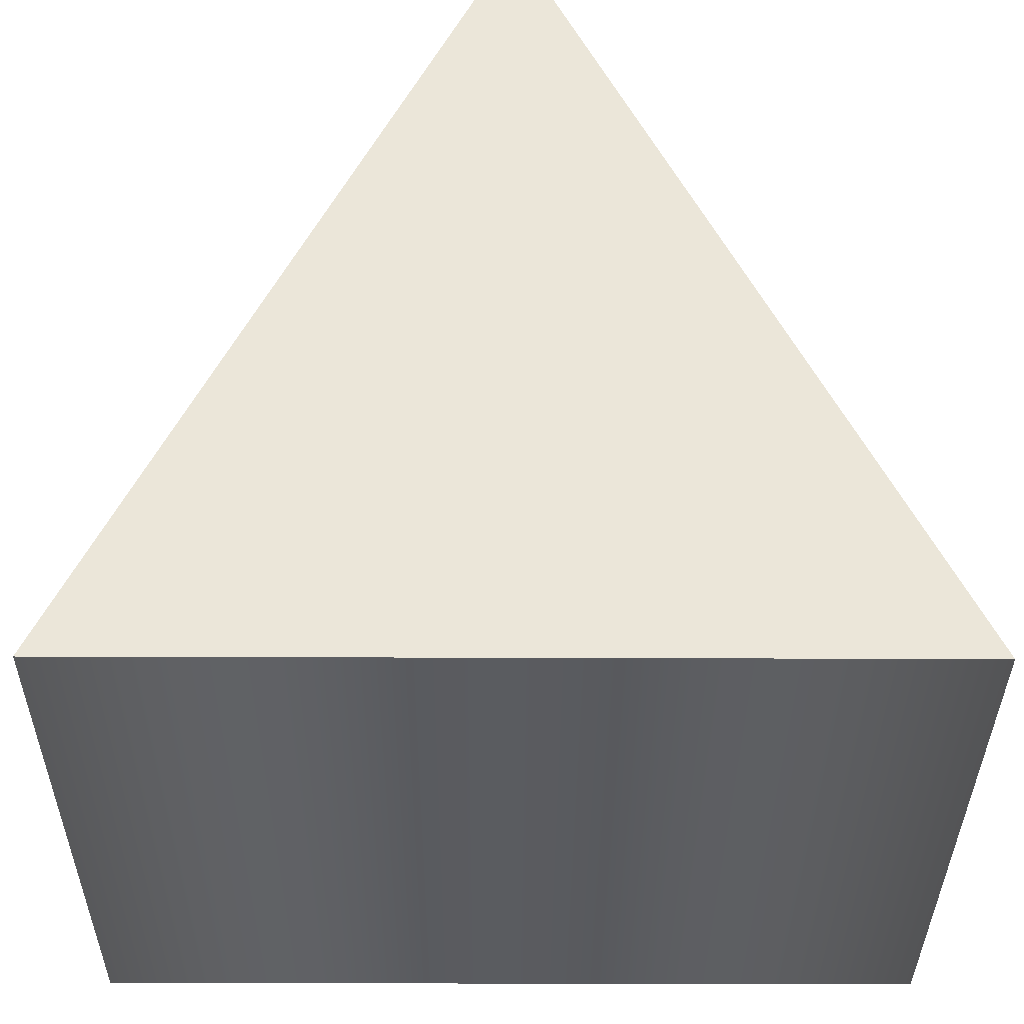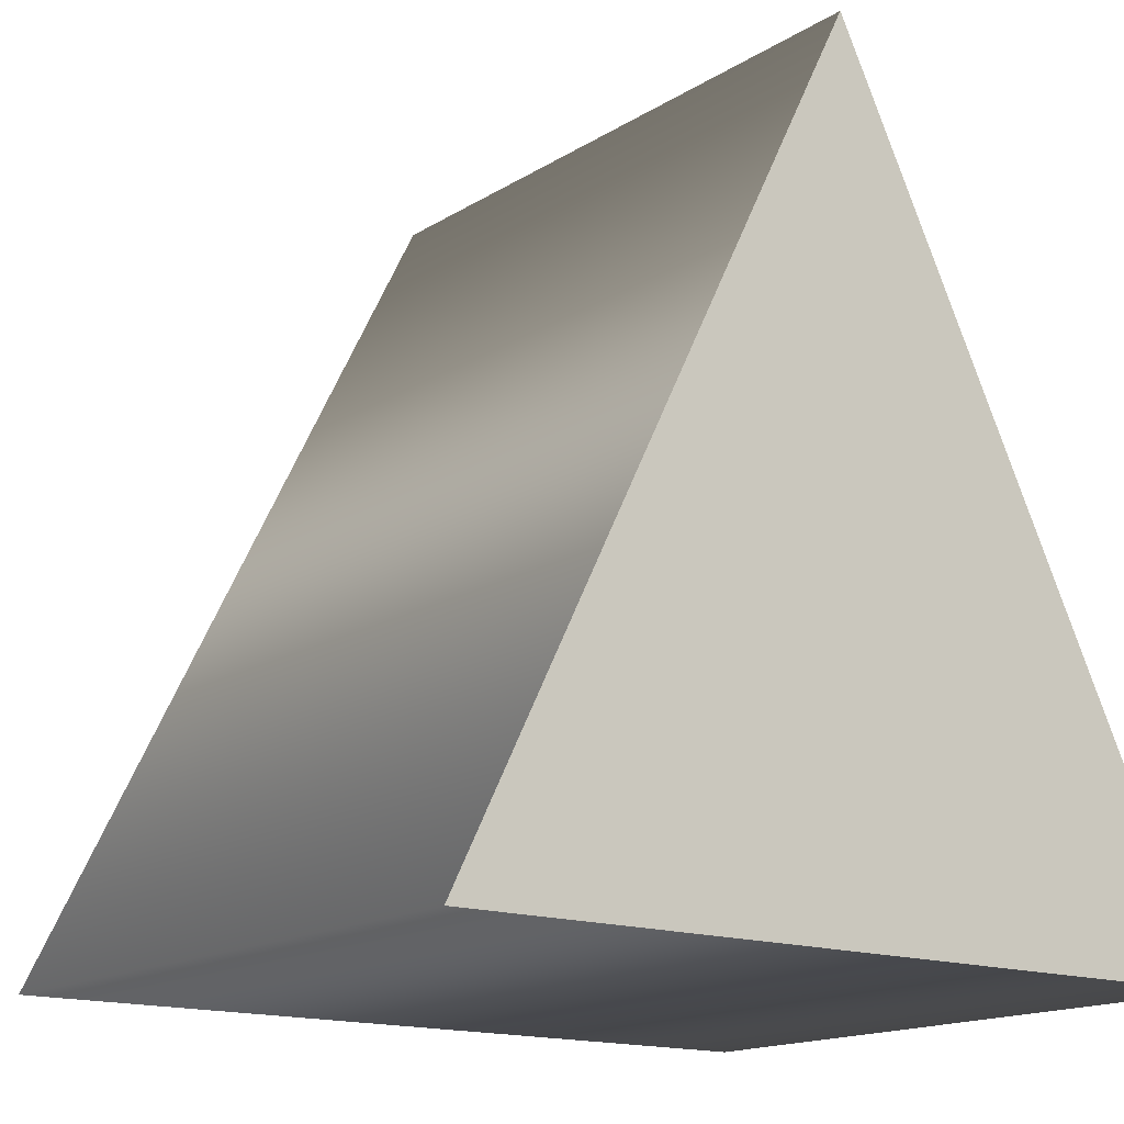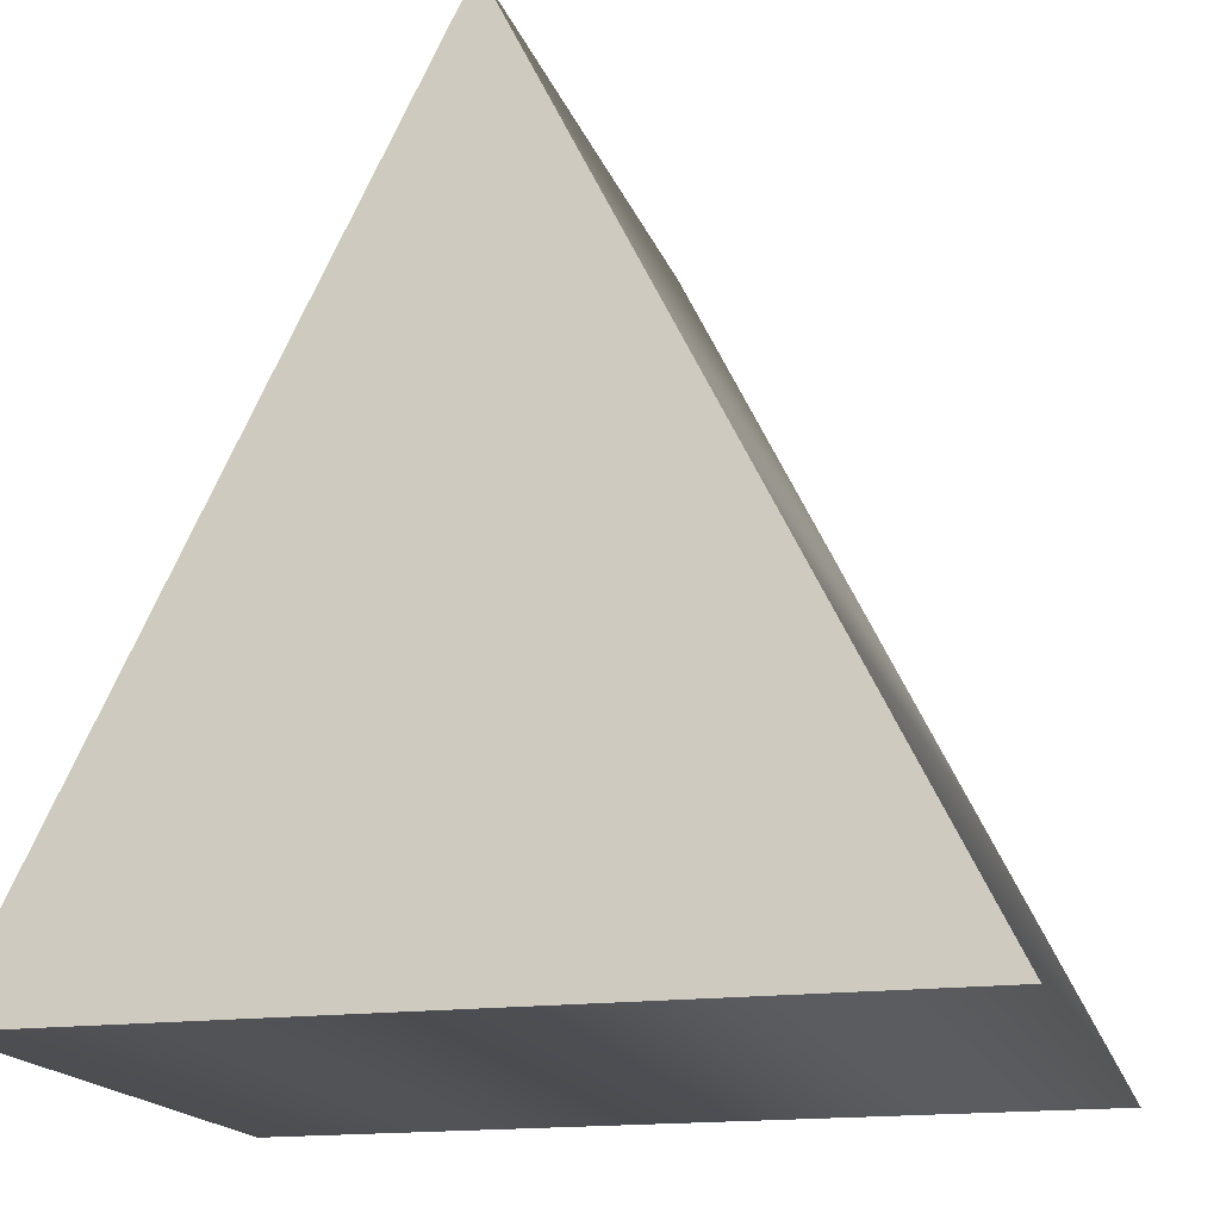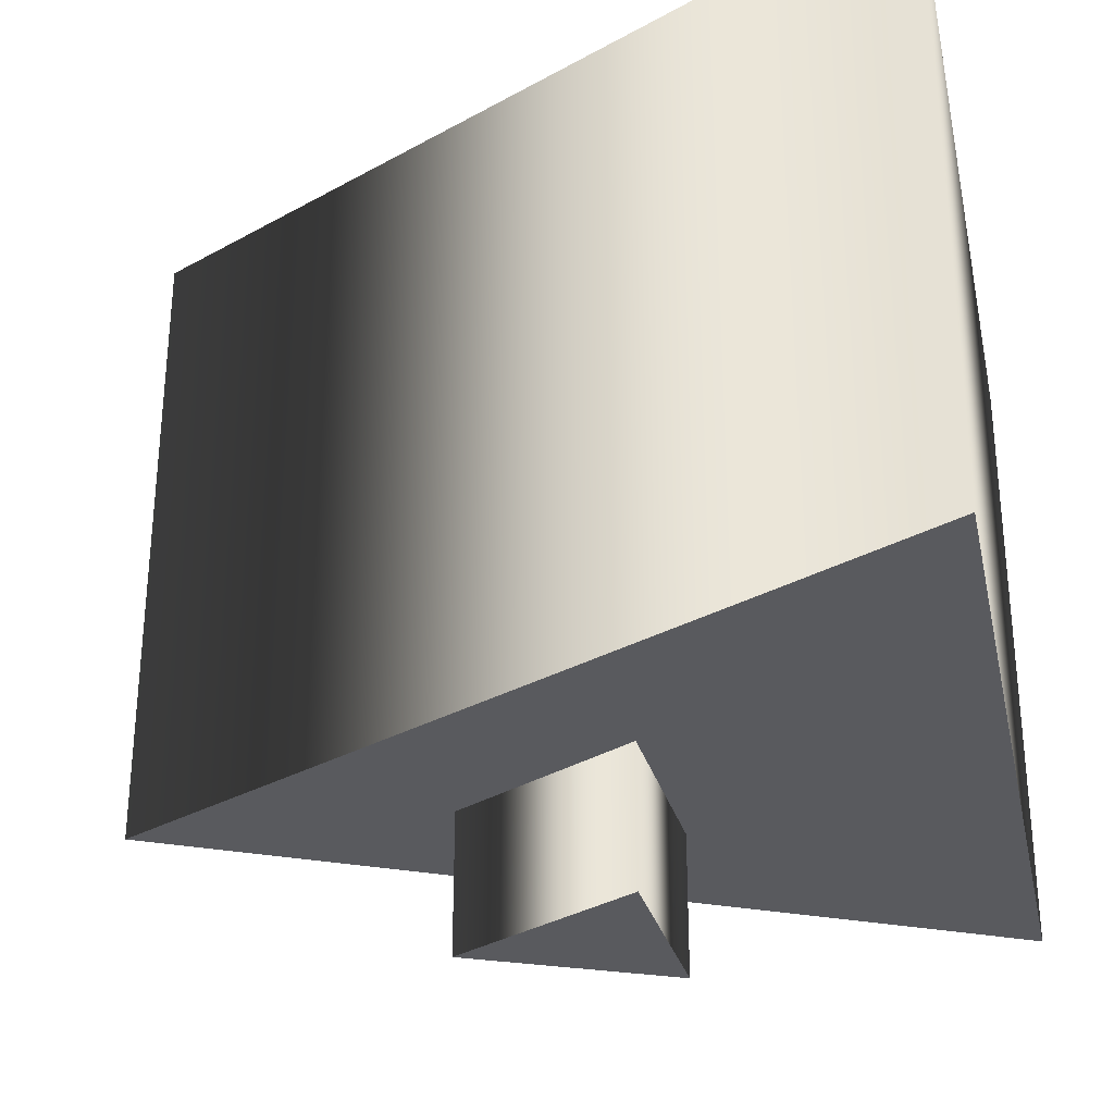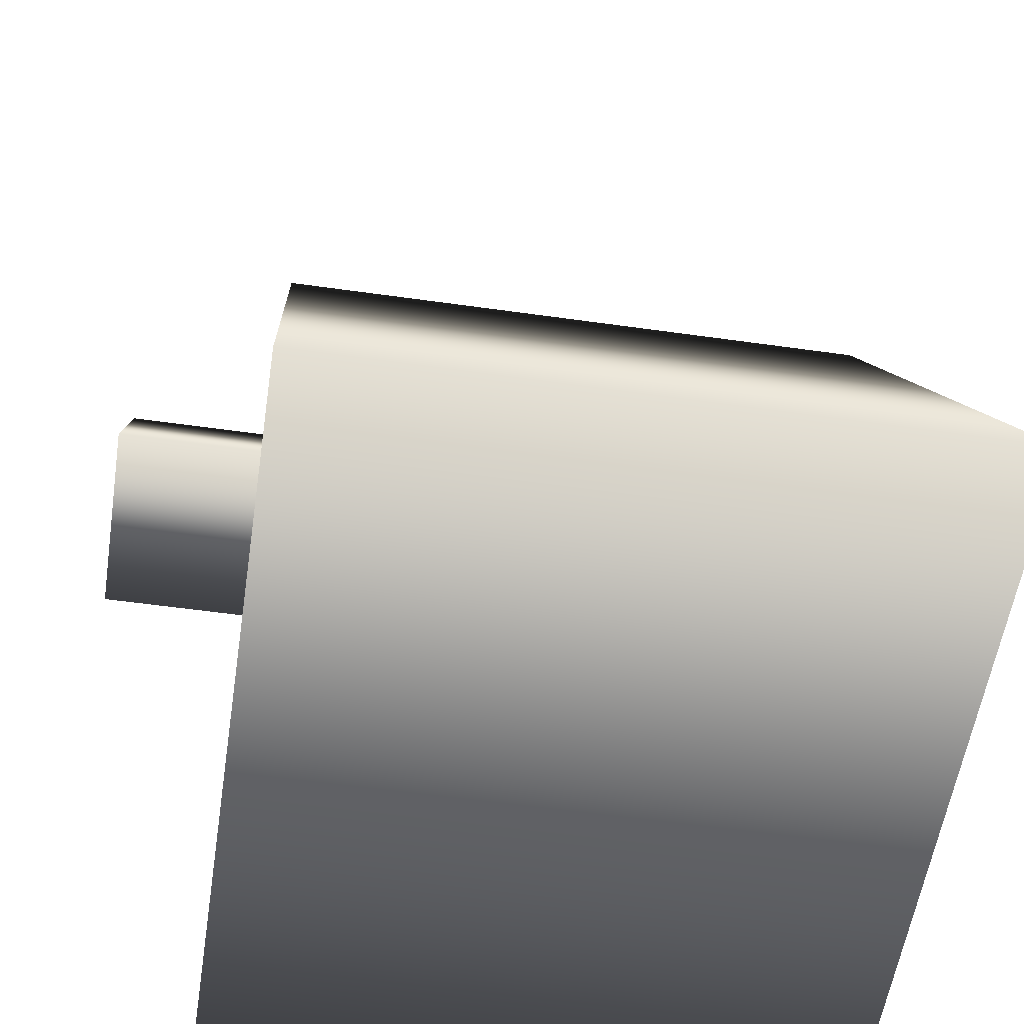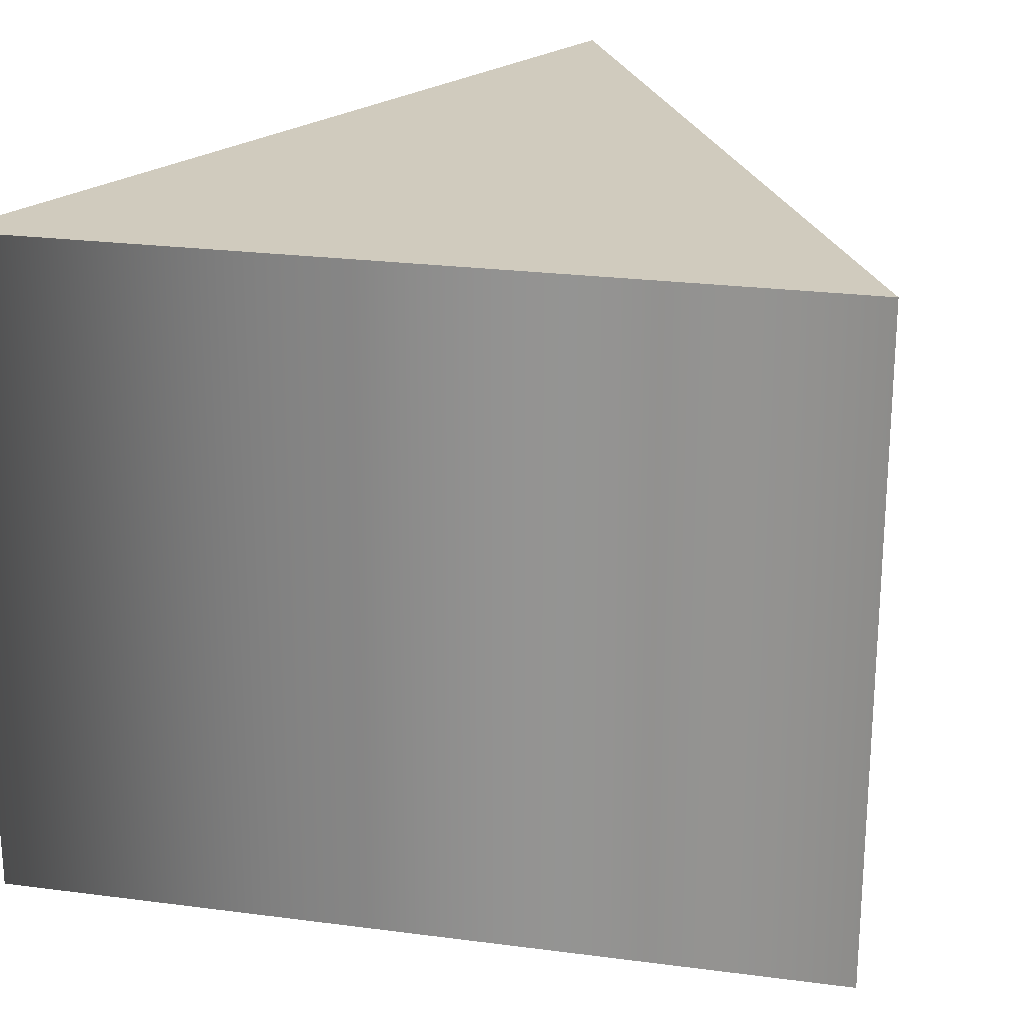
<metadata>
{"format":"obj","ext":"obj","renderer":"f3d","projection":"perspective","resolution":1024,"background":"white","views":[{"elev":-33.7,"azim":179.7,"up":"+Z"},{"elev":-15.4,"azim":142.7,"up":"+Z"},{"elev":-16.5,"azim":-165.0,"up":"+Z"},{"elev":-31.4,"azim":101.8,"up":"+Y"},{"elev":-55.5,"azim":81.5,"up":"+Z"},{"elev":23.4,"azim":-167.4,"up":"+Y"}]}
</metadata>
<code>
v -0.0289 0 0.4612
v 0.4612 0 -0.4323
v -0.4612 0 -0.4901
v -0.4612 0 -0.4901
v 0.4612 0 -0.4323
v -0.4612 1.084 -0.4901
v 0.4612 0 -0.4323
v 0.4612 1.084 -0.4323
v -0.4612 1.084 -0.4901
v 0.4612 0 -0.4323
v -0.0289 0 0.4612
v 0.4612 1.084 -0.4323
v -0.0289 0 0.4612
v -0.0289 1.084 0.4612
v 0.4612 1.084 -0.4323
v -0.4612 0 -0.4901
v -0.4612 1.084 -0.4901
v -0.0289 0 0.4612
v -0.4612 1.084 -0.4901
v -0.0289 1.084 0.4612
v -0.0289 0 0.4612
v 6.1e-05 3.835 1.967
v 1.967 3.835 -1.967
v 6.1e-05 0.6882 1.967
v 1.967 3.835 -1.967
v 1.967 0.6882 -1.967
v 6.1e-05 0.6882 1.967
v -1.967 3.835 -1.967
v 6.1e-05 3.835 1.967
v -1.967 0.6882 -1.967
v 6.1e-05 3.835 1.967
v 6.1e-05 0.6882 1.967
v -1.967 0.6882 -1.967
v 1.967 3.835 -1.967
v -6.6e-05 3.835 -1.967
v 1.967 0.6882 -1.967
v -6.6e-05 3.835 -1.967
v -6.9e-05 0.6882 -1.967
v 1.967 0.6882 -1.967
v 6.1e-05 0.6882 1.967
v -6.9e-05 0.6882 -1.967
v -1.967 0.6882 -1.967
v 6.1e-05 0.6882 1.967
v 1.967 0.6882 -1.967
v -6.9e-05 0.6882 -1.967
v -1.967 3.835 -1.967
v -6.6e-05 3.835 -1.967
v 6.1e-05 3.835 1.967
v 1.967 3.835 -1.967
v 6.1e-05 3.835 1.967
v -6.6e-05 3.835 -1.967
v -6.6e-05 3.835 -1.967
v -1.967 3.835 -1.967
v -6.9e-05 0.6882 -1.967
v -1.967 3.835 -1.967
v -1.967 0.6882 -1.967
v -6.9e-05 0.6882 -1.967
g mtl_t6_attach_optic_vzoom_xpr50
f 3 2 1
f 6 5 4
f 9 8 7
f 12 11 10
f 15 14 13
f 18 17 16
f 21 20 19
f 24 23 22
f 27 26 25
f 30 29 28
f 33 32 31
f 36 35 34
f 39 38 37
f 42 41 40
f 45 44 43
f 48 47 46
f 51 50 49
f 54 53 52
f 57 56 55

</code>
